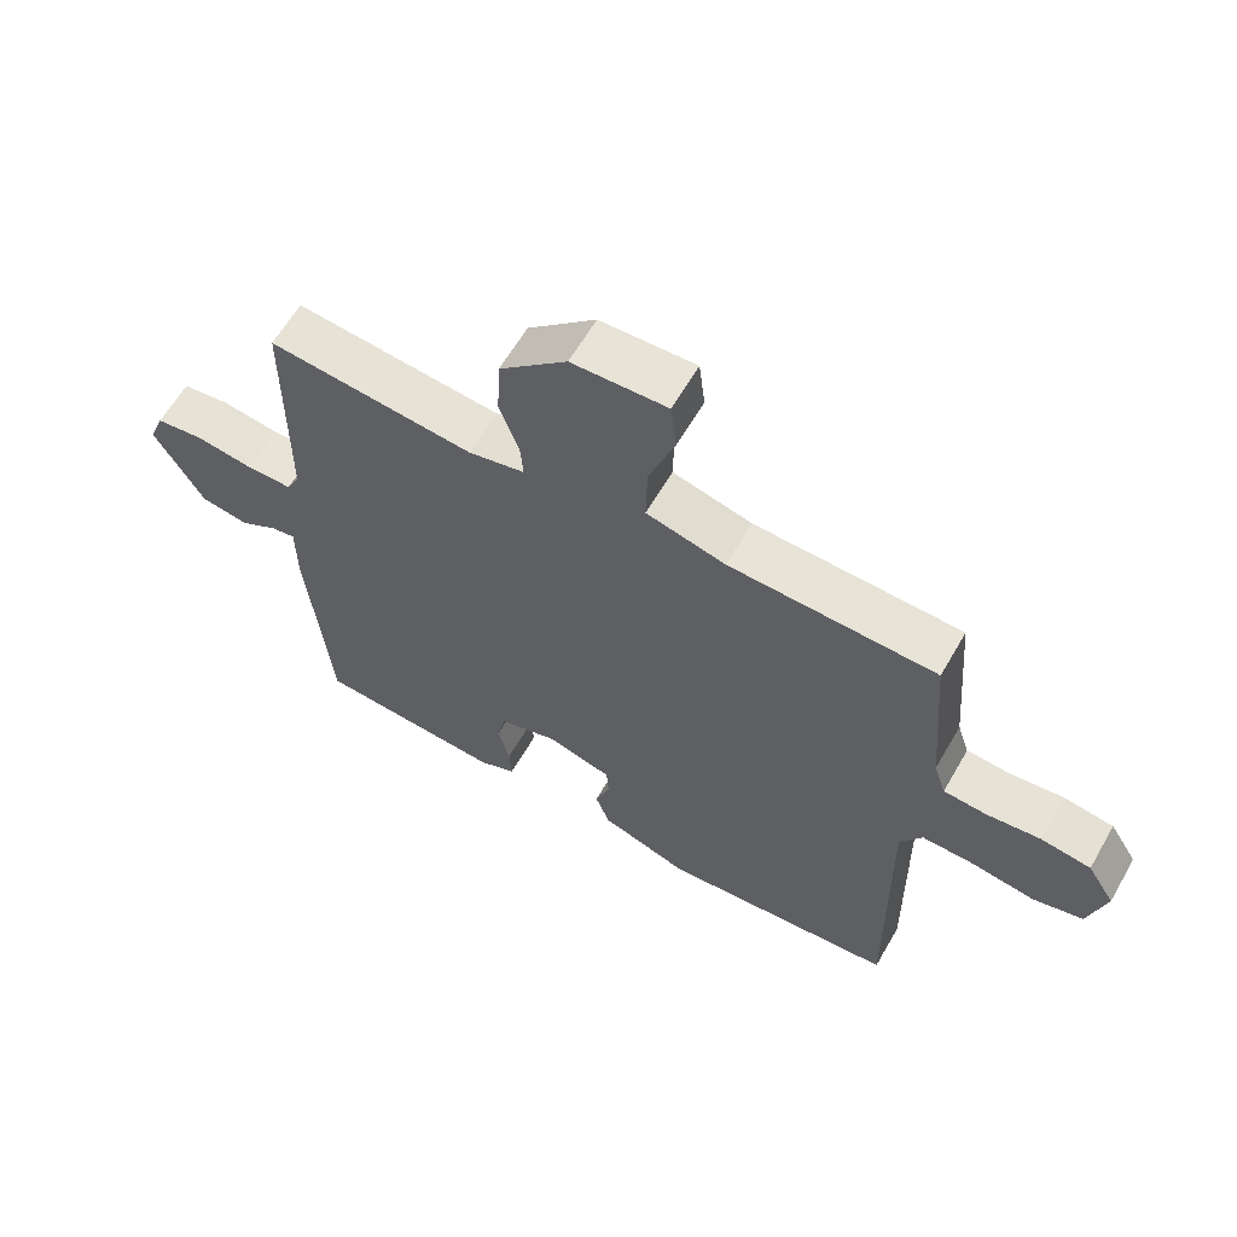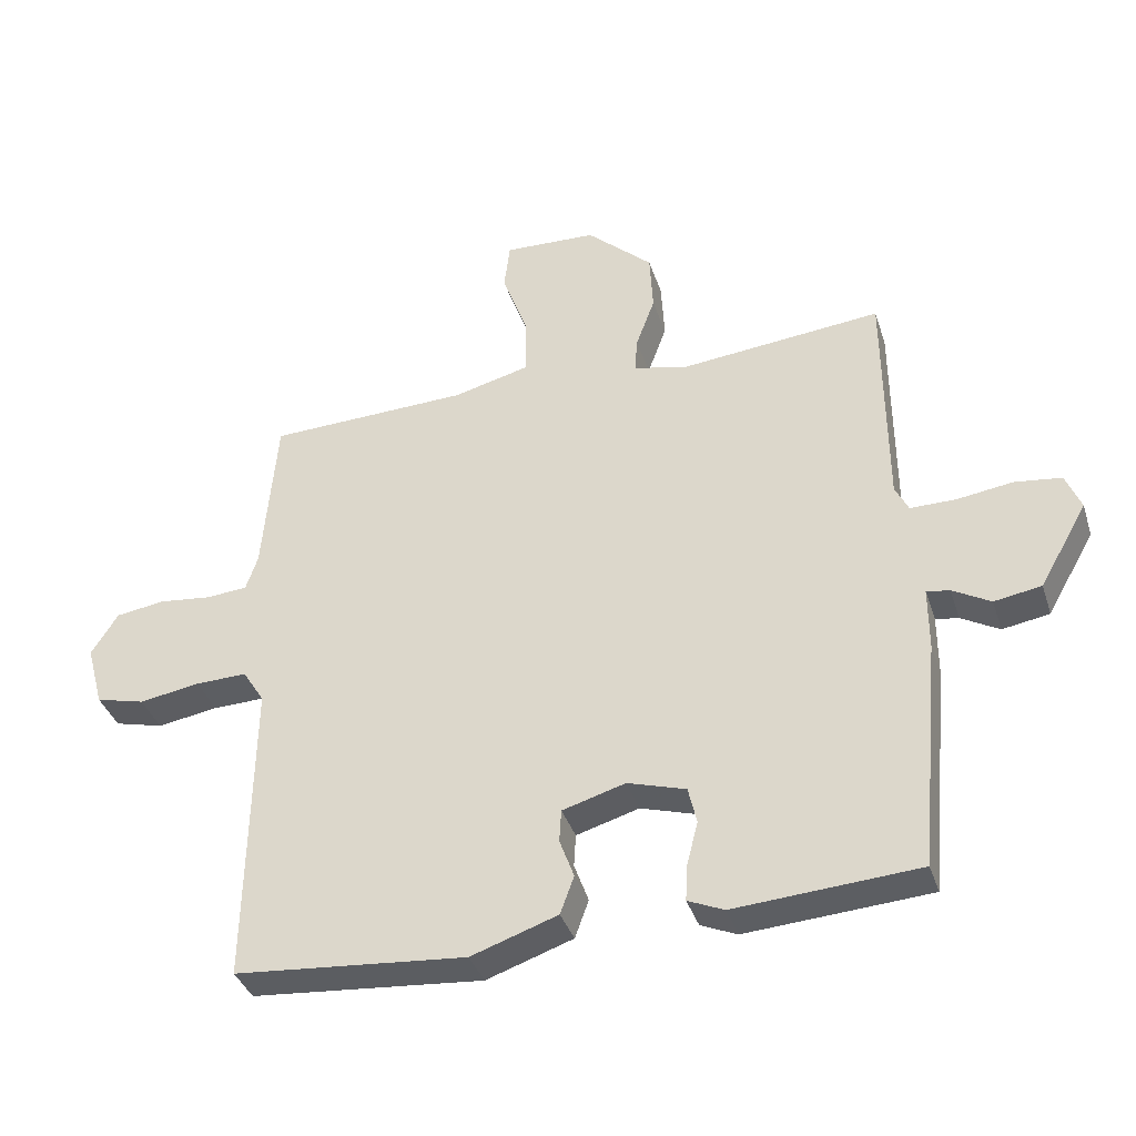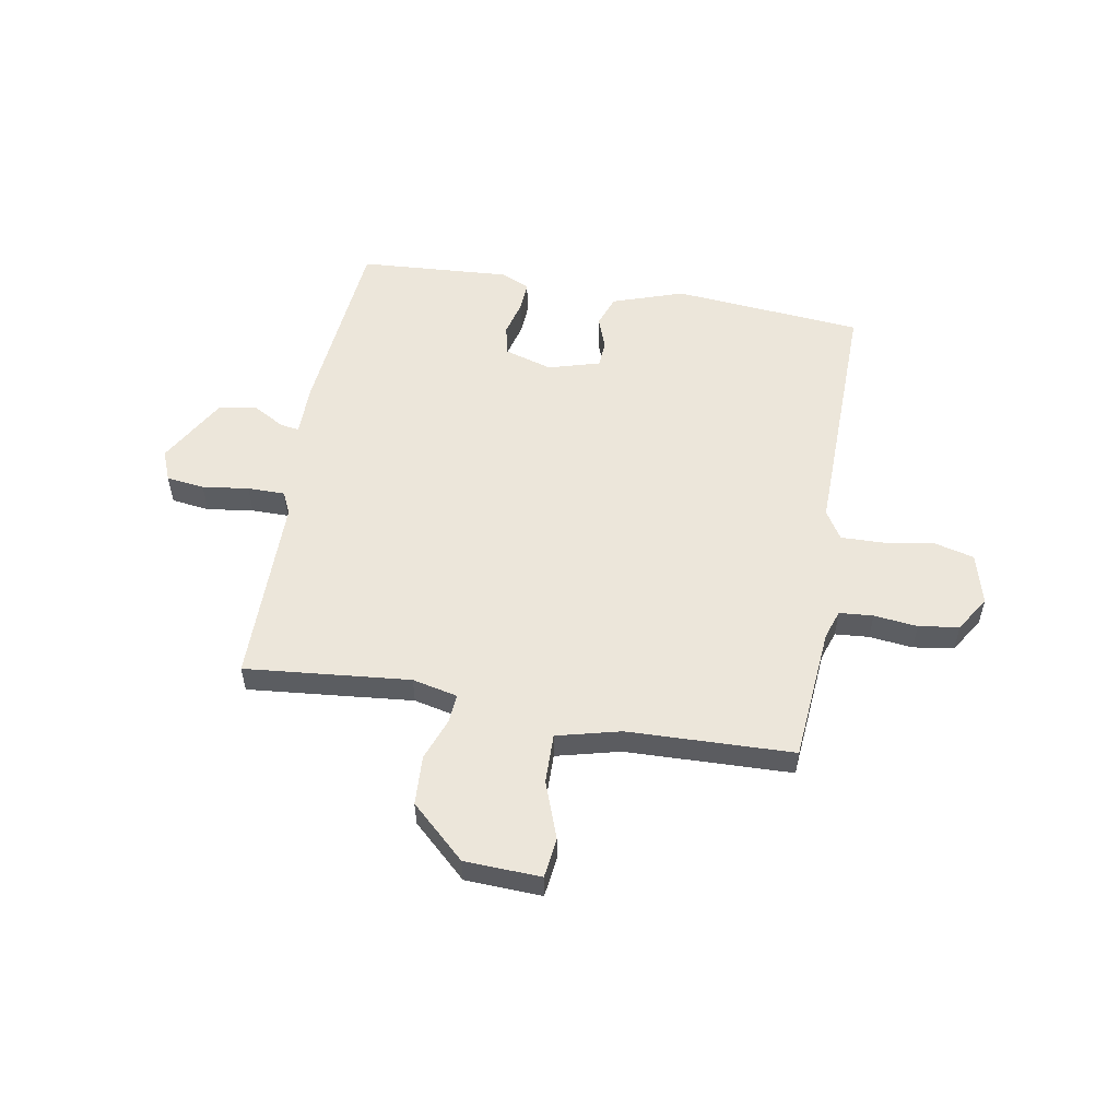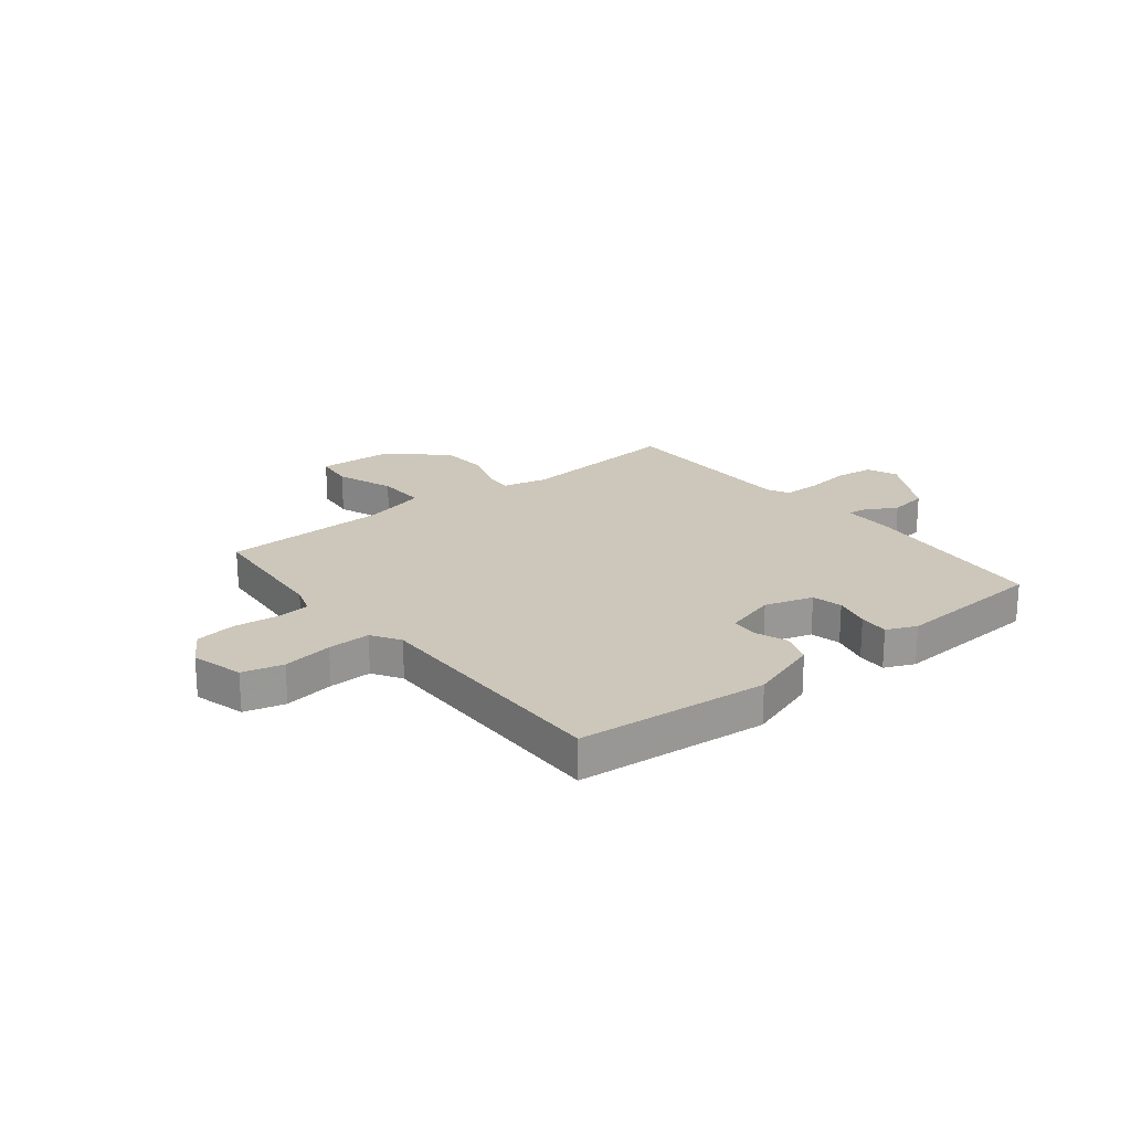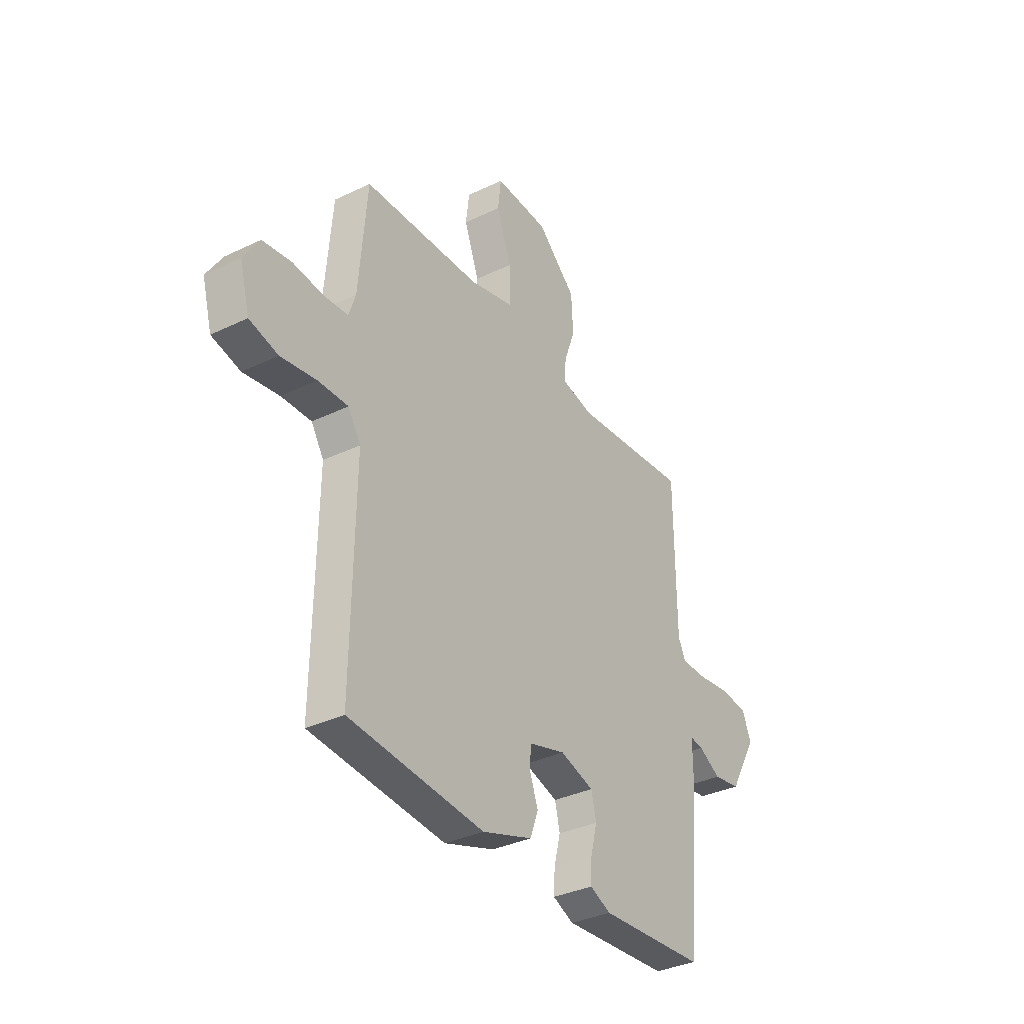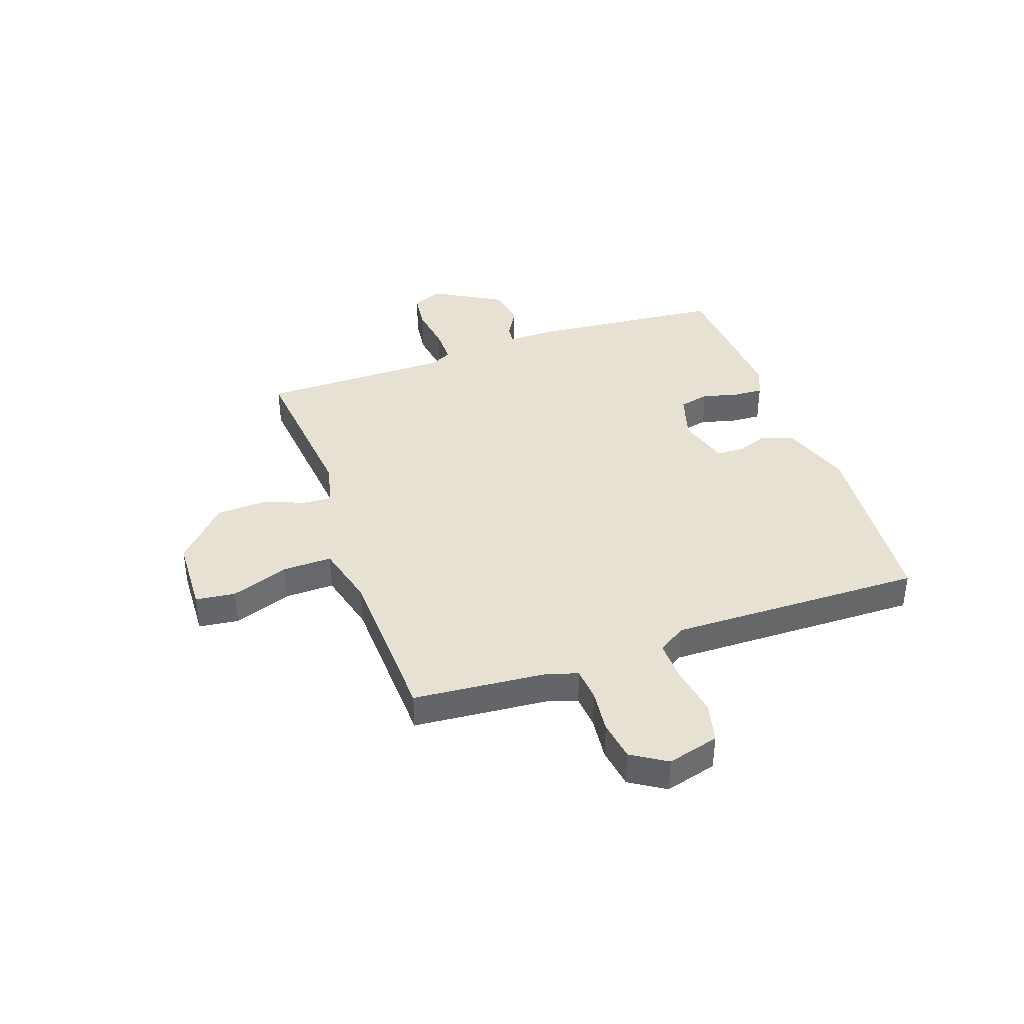
<metadata>
{"format":"obj","ext":"obj","renderer":"f3d","projection":"perspective","resolution":1024,"background":"white","views":[{"elev":61.9,"azim":29.9,"up":"+Z"},{"elev":-37.4,"azim":-162.8,"up":"+Z"},{"elev":54.5,"azim":10.0,"up":"+Y"},{"elev":21.3,"azim":141.5,"up":"+Y"},{"elev":-34.7,"azim":122.8,"up":"+Z"},{"elev":38.9,"azim":70.7,"up":"+Y"}]}
</metadata>
<code>
v 0.5 0.07 0.5
v 0.521 0.07 0.249
v 0.539 0.07 0.195
v 0.602 0.07 0.19
v 0.683 0.07 0.199
v 0.758 0.07 0.188
v 0.799 0.07 0.123
v 0.773 0.07 0.027
v 0.698 0.07 0.008
v 0.605 0.07 0.023
v 0.526 0.07 0.025
v 0.493 0.07 -0.028
v 0.5 0.07 -0.5
v 0.147 0.07 -0.531
v 0.015 0.07 -0.486
v -0.006 0.07 -0.428
v 0.016 0.07 -0.368
v 0.013 0.07 -0.318
v -0.083 0.07 -0.29
v -0.172 0.07 -0.317
v -0.185 0.07 -0.373
v -0.168 0.07 -0.44
v -0.165 0.07 -0.495
v -0.22 0.07 -0.519
v -0.5 0.07 -0.5
v -0.533 0.07 -0.146
v -0.533 0.07 -0.051
v -0.568 0.07 -0.056
v -0.626 0.07 -0.089
v -0.698 0.07 -0.077
v -0.771 0.07 0.051
v -0.748 0.07 0.108
v -0.677 0.07 0.117
v -0.591 0.07 0.105
v -0.522 0.07 0.105
v -0.502 0.07 0.146
v -0.5 0.07 0.5
v -0.193 0.07 0.47
v -0.109 0.07 0.489
v -0.113 0.07 0.543
v -0.142 0.07 0.622
v -0.137 0.07 0.714
v -0.036 0.07 0.807
v 0.106 0.07 0.813
v 0.115 0.07 0.739
v 0.076 0.07 0.632
v 0.074 0.07 0.54
v 0.192 0.07 0.51
v 0.5 0 0.5
v 0.521 0 0.249
v 0.539 0 0.195
v 0.602 0 0.19
v 0.683 0 0.199
v 0.758 0 0.188
v 0.799 0 0.123
v 0.773 0 0.027
v 0.698 0 0.008
v 0.605 0 0.023
v 0.526 0 0.025
v 0.493 0 -0.028
v 0.5 0 -0.5
v 0.147 0 -0.531
v 0.015 0 -0.486
v -0.006 0 -0.428
v 0.016 0 -0.368
v 0.013 0 -0.318
v -0.083 0 -0.29
v -0.172 0 -0.317
v -0.185 0 -0.373
v -0.168 0 -0.44
v -0.165 0 -0.495
v -0.22 0 -0.519
v -0.5 0 -0.5
v -0.533 0 -0.146
v -0.533 0 -0.051
v -0.568 0 -0.056
v -0.626 0 -0.089
v -0.698 0 -0.077
v -0.771 0 0.051
v -0.748 0 0.108
v -0.677 0 0.117
v -0.591 0 0.105
v -0.522 0 0.105
v -0.502 0 0.146
v -0.5 0 0.5
v -0.193 0 0.47
v -0.109 0 0.489
v -0.113 0 0.543
v -0.142 0 0.622
v -0.137 0 0.714
v -0.036 0 0.807
v 0.106 0 0.813
v 0.115 0 0.739
v 0.076 0 0.632
v 0.074 0 0.54
v 0.192 0 0.51
f 44 45 46
f 43 44 46
f 42 43 46
f 41 42 46
f 40 41 46
f 39 40 46 47
f 36 37 38
f 35 36 38 39
f 32 33 34
f 31 32 34
f 30 31 34
f 29 30 34
f 28 29 34
f 27 28 34 35
f 26 27 35
f 25 26 35
f 24 25 35
f 23 24 35
f 22 23 35
f 21 22 35
f 20 21 35 39
f 15 16 17
f 14 15 17
f 13 14 17
f 12 13 17
f 11 12 17 18
f 8 9 10
f 7 8 10
f 6 7 10
f 5 6 10
f 4 5 10
f 3 4 10 11
f 11 18 19
f 3 11 19
f 2 3 19
f 39 47 48
f 20 39 48
f 19 20 48
f 2 19 48
f 1 2 48
f 94 93 92
f 94 92 91
f 94 91 90
f 94 90 89
f 94 89 88
f 95 94 88 87
f 86 85 84
f 87 86 84 83
f 82 81 80
f 82 80 79
f 82 79 78
f 82 78 77
f 82 77 76
f 83 82 76 75
f 83 75 74
f 83 74 73
f 83 73 72
f 83 72 71
f 83 71 70
f 83 70 69
f 87 83 69 68
f 65 64 63
f 65 63 62
f 65 62 61
f 65 61 60
f 66 65 60 59
f 58 57 56
f 58 56 55
f 58 55 54
f 58 54 53
f 58 53 52
f 59 58 52 51
f 67 66 59
f 67 59 51
f 67 51 50
f 96 95 87
f 96 87 68
f 96 68 67
f 96 67 50
f 96 50 49
f 1 49 50 2
f 2 50 51 3
f 3 51 52 4
f 4 52 53 5
f 5 53 54 6
f 6 54 55 7
f 7 55 56 8
f 8 56 57 9
f 9 57 58 10
f 10 58 59 11
f 11 59 60 12
f 12 60 61 13
f 13 61 62 14
f 14 62 63 15
f 15 63 64 16
f 16 64 65 17
f 17 65 66 18
f 18 66 67 19
f 19 67 68 20
f 20 68 69 21
f 21 69 70 22
f 22 70 71 23
f 23 71 72 24
f 24 72 73 25
f 25 73 74 26
f 26 74 75 27
f 27 75 76 28
f 28 76 77 29
f 29 77 78 30
f 30 78 79 31
f 31 79 80 32
f 32 80 81 33
f 33 81 82 34
f 34 82 83 35
f 35 83 84 36
f 36 84 85 37
f 37 85 86 38
f 38 86 87 39
f 39 87 88 40
f 40 88 89 41
f 41 89 90 42
f 42 90 91 43
f 43 91 92 44
f 44 92 93 45
f 45 93 94 46
f 46 94 95 47
f 47 95 96 48
f 48 96 49 1

</code>
